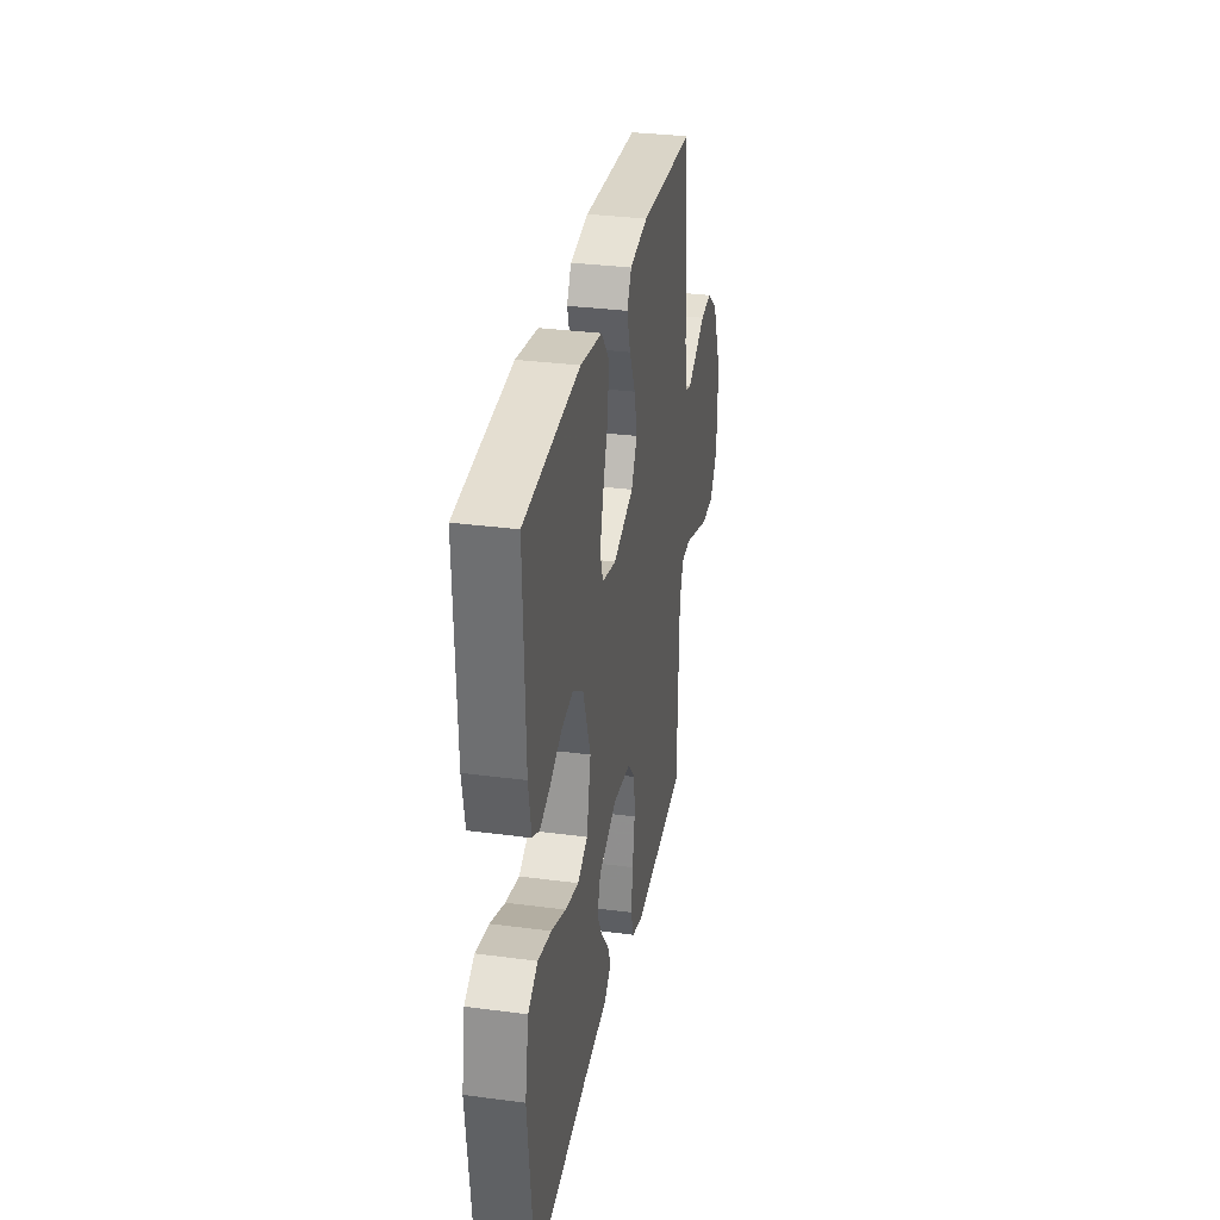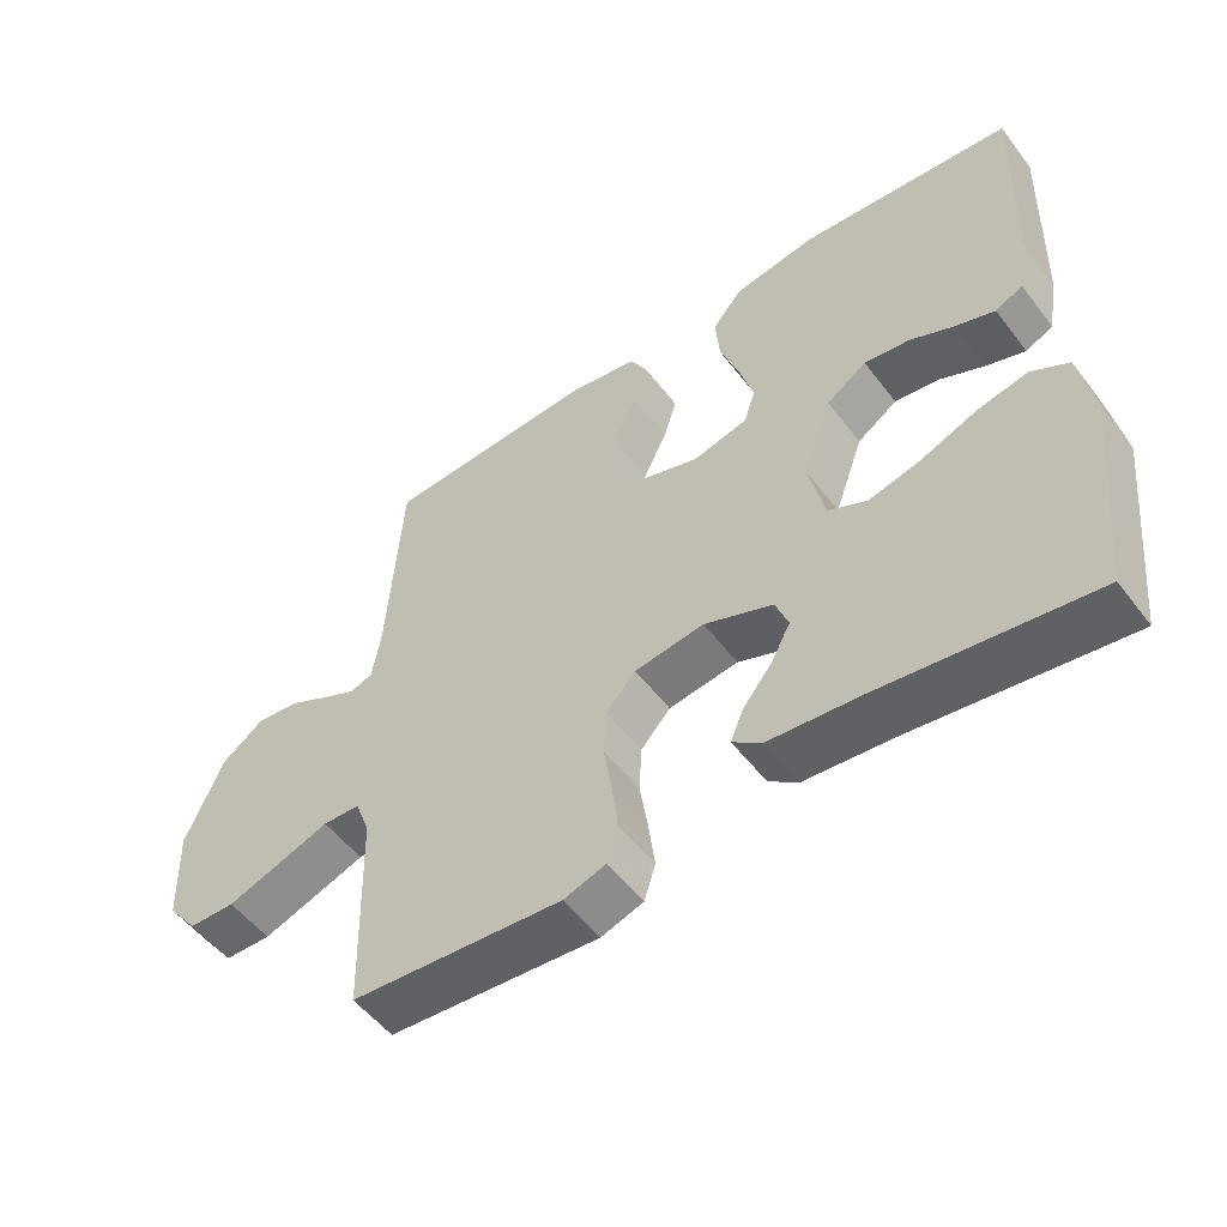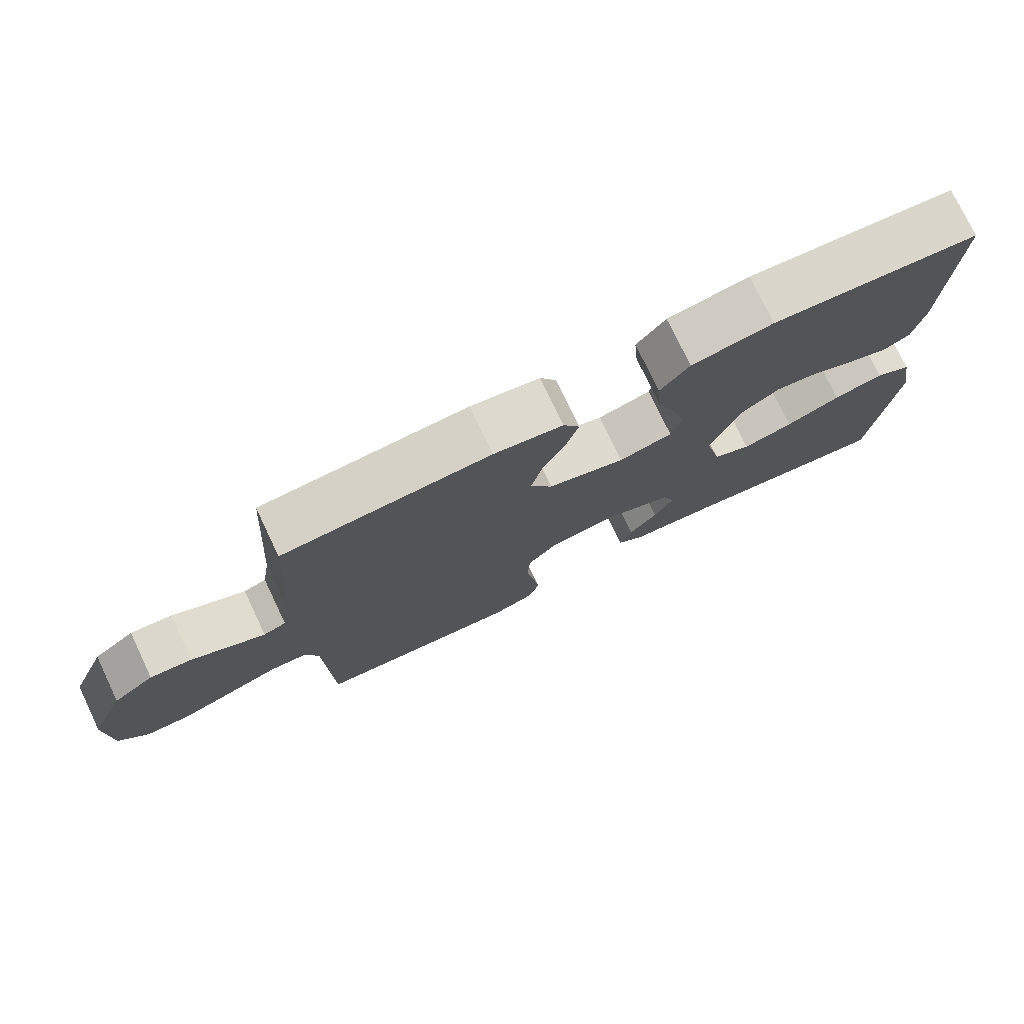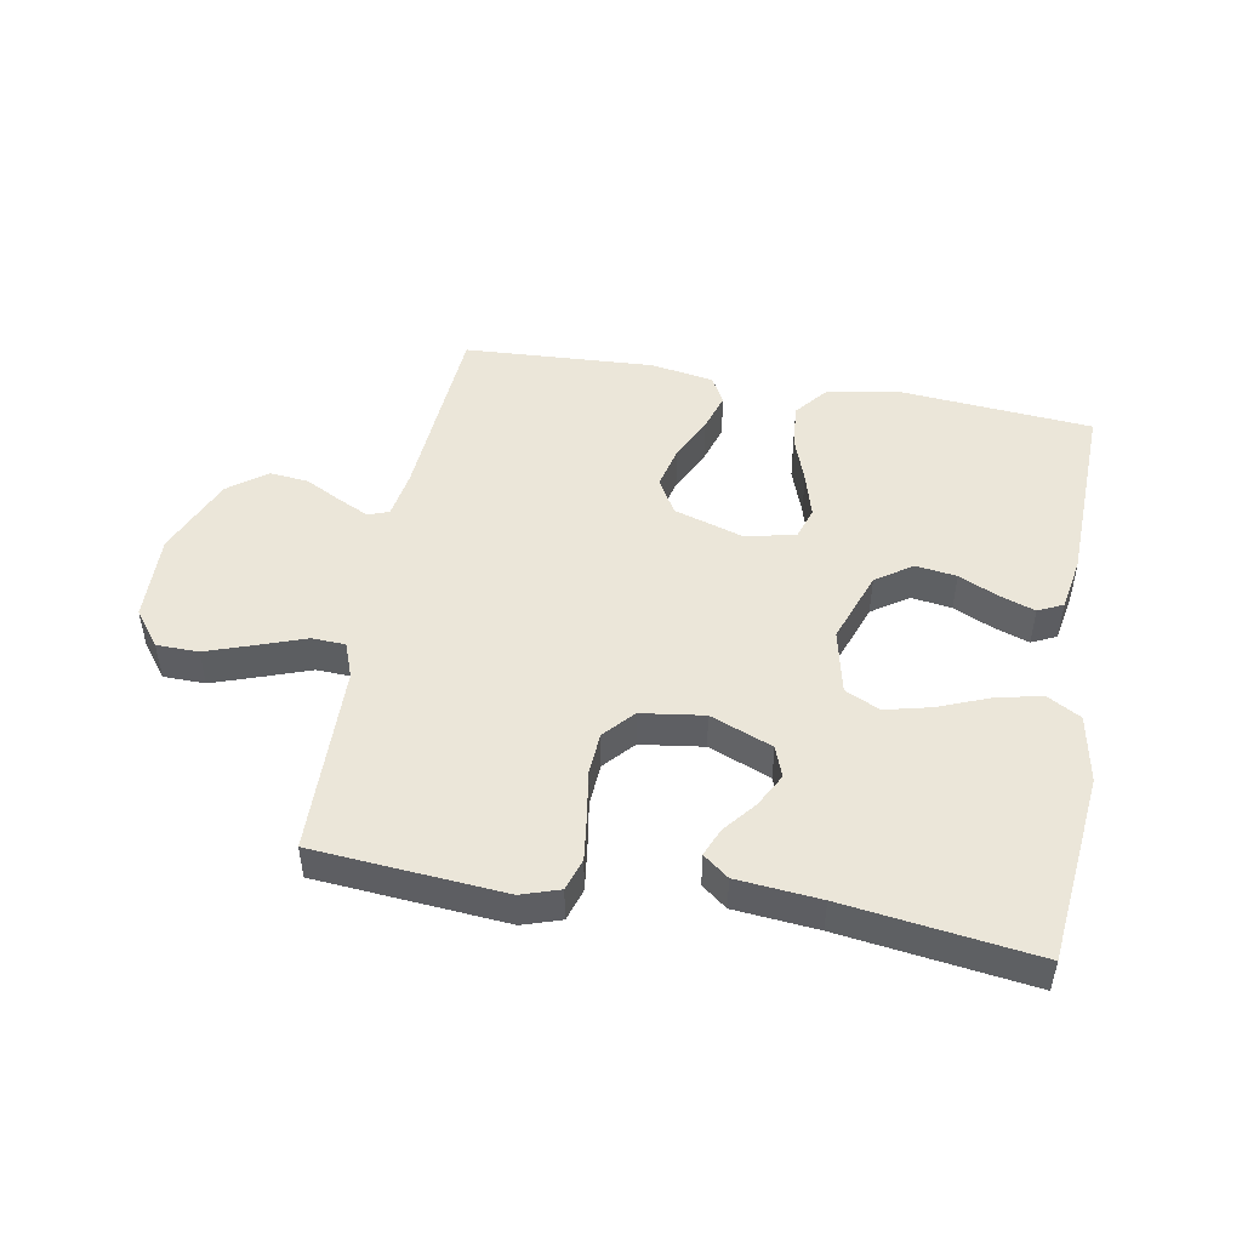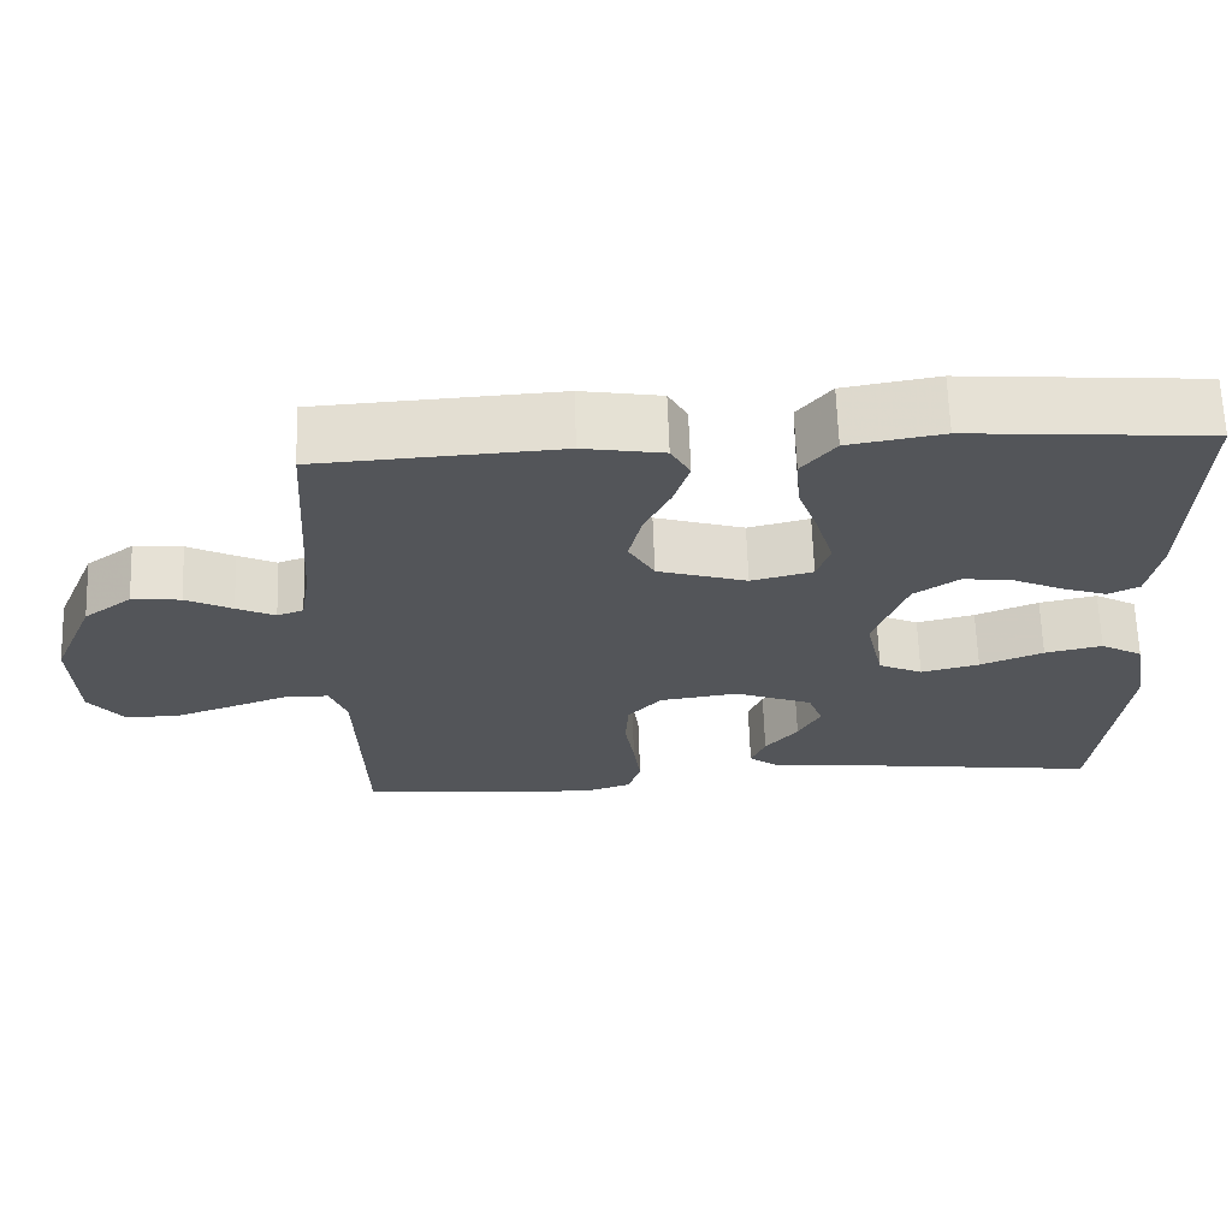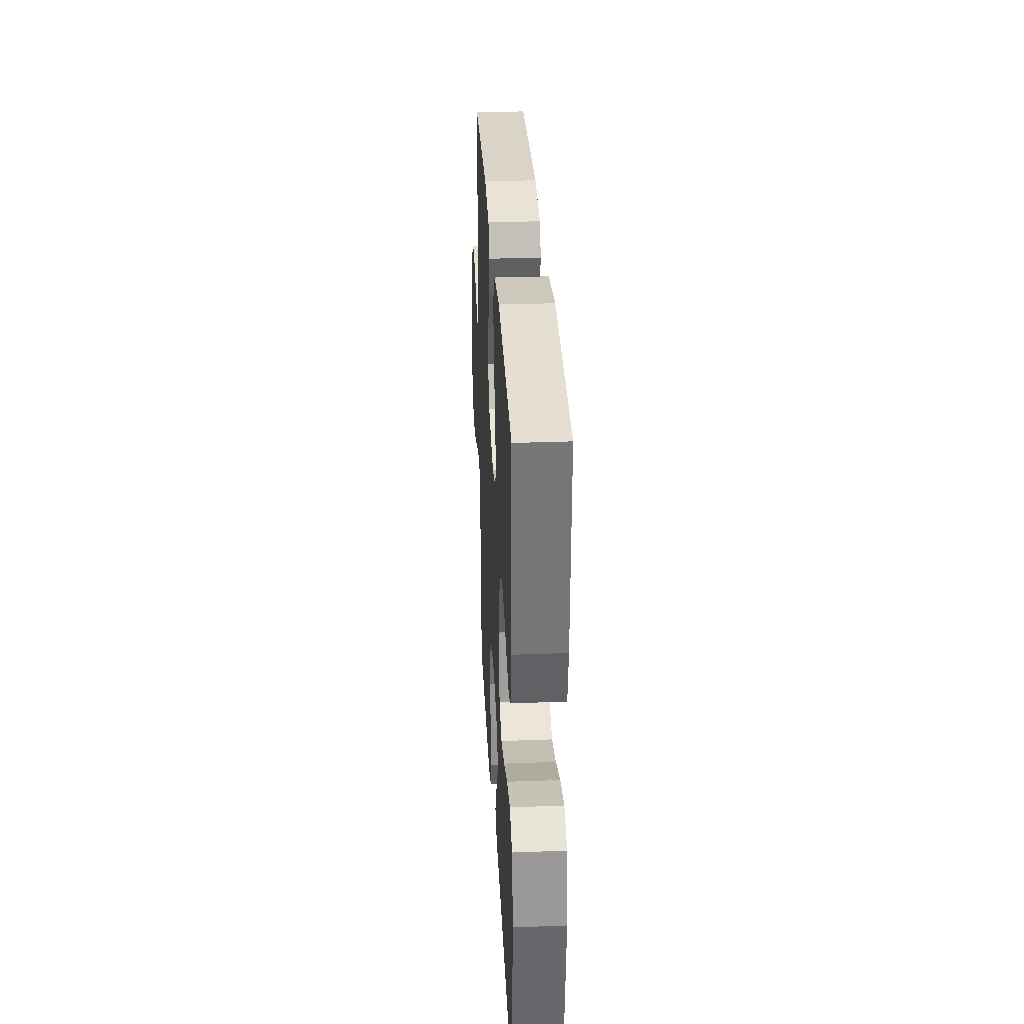
<metadata>
{"format":"obj","ext":"obj","renderer":"f3d","projection":"perspective","resolution":1024,"background":"white","views":[{"elev":32.1,"azim":-79.5,"up":"+Z"},{"elev":-53.0,"azim":-143.6,"up":"+Z"},{"elev":76.3,"azim":154.5,"up":"+Z"},{"elev":48.4,"azim":-169.7,"up":"+Y"},{"elev":65.8,"azim":178.0,"up":"+Z"},{"elev":31.8,"azim":-93.0,"up":"+Z"}]}
</metadata>
<code>
v -0.5 0.07 0.5
v -0.2 0.07 0.525
v -0.082 0.07 0.505
v -0.04 0.07 0.453
v -0.046 0.07 0.383
v -0.073 0.07 0.307
v -0.093 0.07 0.237
v -0.077 0.07 0.187
v 0 0.07 0.168
v 0.112 0.07 0.203
v 0.144 0.07 0.259
v 0.128 0.07 0.327
v 0.095 0.07 0.395
v 0.076 0.07 0.457
v 0.1 0.07 0.5
v 0.2 0.07 0.517
v 0.5 0.07 0.5
v 0.52 0.07 0.2
v 0.532 0.07 0.124
v 0.565 0.07 0.112
v 0.613 0.07 0.135
v 0.671 0.07 0.165
v 0.732 0.07 0.171
v 0.792 0.07 0.126
v 0.845 0.07 0
v 0.84 0.07 -0.138
v 0.797 0.07 -0.194
v 0.731 0.07 -0.195
v 0.654 0.07 -0.168
v 0.582 0.07 -0.142
v 0.529 0.07 -0.144
v 0.508 0.07 -0.2
v 0.5 0.07 -0.5
v 0.2 0.07 -0.524
v 0.14 0.07 -0.504
v 0.124 0.07 -0.453
v 0.133 0.07 -0.384
v 0.145 0.07 -0.309
v 0.141 0.07 -0.242
v 0.099 0.07 -0.195
v 0 0.07 -0.181
v -0.098 0.07 -0.22
v -0.116 0.07 -0.269
v -0.088 0.07 -0.322
v -0.047 0.07 -0.373
v -0.029 0.07 -0.417
v -0.069 0.07 -0.448
v -0.2 0.07 -0.46
v -0.5 0.07 -0.5
v -0.532 0.07 -0.2
v -0.512 0.07 -0.092
v -0.459 0.07 -0.062
v -0.387 0.07 -0.078
v -0.308 0.07 -0.11
v -0.235 0.07 -0.128
v -0.18 0.07 -0.102
v -0.157 0.07 0
v -0.198 0.07 0.115
v -0.255 0.07 0.154
v -0.319 0.07 0.145
v -0.382 0.07 0.116
v -0.437 0.07 0.097
v -0.476 0.07 0.116
v -0.491 0.07 0.2
v -0.5 0 0.5
v -0.2 0 0.525
v -0.082 0 0.505
v -0.04 0 0.453
v -0.046 0 0.383
v -0.073 0 0.307
v -0.093 0 0.237
v -0.077 0 0.187
v 0 0 0.168
v 0.112 0 0.203
v 0.144 0 0.259
v 0.128 0 0.327
v 0.095 0 0.395
v 0.076 0 0.457
v 0.1 0 0.5
v 0.2 0 0.517
v 0.5 0 0.5
v 0.52 0 0.2
v 0.532 0 0.124
v 0.565 0 0.112
v 0.613 0 0.135
v 0.671 0 0.165
v 0.732 0 0.171
v 0.792 0 0.126
v 0.845 0 0
v 0.84 0 -0.138
v 0.797 0 -0.194
v 0.731 0 -0.195
v 0.654 0 -0.168
v 0.582 0 -0.142
v 0.529 0 -0.144
v 0.508 0 -0.2
v 0.5 0 -0.5
v 0.2 0 -0.524
v 0.14 0 -0.504
v 0.124 0 -0.453
v 0.133 0 -0.384
v 0.145 0 -0.309
v 0.141 0 -0.242
v 0.099 0 -0.195
v 0 0 -0.181
v -0.098 0 -0.22
v -0.116 0 -0.269
v -0.088 0 -0.322
v -0.047 0 -0.373
v -0.029 0 -0.417
v -0.069 0 -0.448
v -0.2 0 -0.46
v -0.5 0 -0.5
v -0.532 0 -0.2
v -0.512 0 -0.092
v -0.459 0 -0.062
v -0.387 0 -0.078
v -0.308 0 -0.11
v -0.235 0 -0.128
v -0.18 0 -0.102
v -0.157 0 0
v -0.198 0 0.115
v -0.255 0 0.154
v -0.319 0 0.145
v -0.382 0 0.116
v -0.437 0 0.097
v -0.476 0 0.116
v -0.491 0 0.2
f 60 61 62 63
f 60 63 64 1
f 51 52 53 54
f 51 54 55
f 48 49 50 51
f 48 51 55
f 47 48 55 56
f 44 45 46 47
f 43 44 47
f 35 36 37 38
f 33 34 35 38
f 32 33 38 39
f 31 32 39 40
f 27 28 29 30
f 25 26 27 30
f 25 30 31
f 21 22 23 24
f 20 21 24 25
f 19 20 25 31
f 15 16 17 18
f 12 13 14 15
f 11 12 15 18
f 10 11 18 19
f 3 4 5 6
f 3 6 7
f 2 3 7
f 59 60 1 2
f 58 59 2 7
f 57 58 7 8
f 56 57 8 9
f 43 47 56
f 42 43 56 9
f 41 42 9 10
f 31 40 41
f 10 19 31 41
f 127 126 125 124
f 65 128 127 124
f 118 117 116 115
f 119 118 115
f 115 114 113 112
f 119 115 112
f 120 119 112 111
f 111 110 109 108
f 111 108 107
f 102 101 100 99
f 102 99 98 97
f 103 102 97 96
f 104 103 96 95
f 94 93 92 91
f 94 91 90 89
f 95 94 89
f 88 87 86 85
f 89 88 85 84
f 95 89 84 83
f 82 81 80 79
f 79 78 77 76
f 82 79 76 75
f 83 82 75 74
f 70 69 68 67
f 71 70 67
f 71 67 66
f 66 65 124 123
f 71 66 123 122
f 72 71 122 121
f 73 72 121 120
f 120 111 107
f 73 120 107 106
f 74 73 106 105
f 105 104 95
f 105 95 83 74
f 1 65 66 2
f 2 66 67 3
f 3 67 68 4
f 4 68 69 5
f 5 69 70 6
f 6 70 71 7
f 7 71 72 8
f 8 72 73 9
f 9 73 74 10
f 10 74 75 11
f 11 75 76 12
f 12 76 77 13
f 13 77 78 14
f 14 78 79 15
f 15 79 80 16
f 16 80 81 17
f 17 81 82 18
f 18 82 83 19
f 19 83 84 20
f 20 84 85 21
f 21 85 86 22
f 22 86 87 23
f 23 87 88 24
f 24 88 89 25
f 25 89 90 26
f 26 90 91 27
f 27 91 92 28
f 28 92 93 29
f 29 93 94 30
f 30 94 95 31
f 31 95 96 32
f 32 96 97 33
f 33 97 98 34
f 34 98 99 35
f 35 99 100 36
f 36 100 101 37
f 37 101 102 38
f 38 102 103 39
f 39 103 104 40
f 40 104 105 41
f 41 105 106 42
f 42 106 107 43
f 43 107 108 44
f 44 108 109 45
f 45 109 110 46
f 46 110 111 47
f 47 111 112 48
f 48 112 113 49
f 49 113 114 50
f 50 114 115 51
f 51 115 116 52
f 52 116 117 53
f 53 117 118 54
f 54 118 119 55
f 55 119 120 56
f 56 120 121 57
f 57 121 122 58
f 58 122 123 59
f 59 123 124 60
f 60 124 125 61
f 61 125 126 62
f 62 126 127 63
f 63 127 128 64
f 64 128 65 1

</code>
